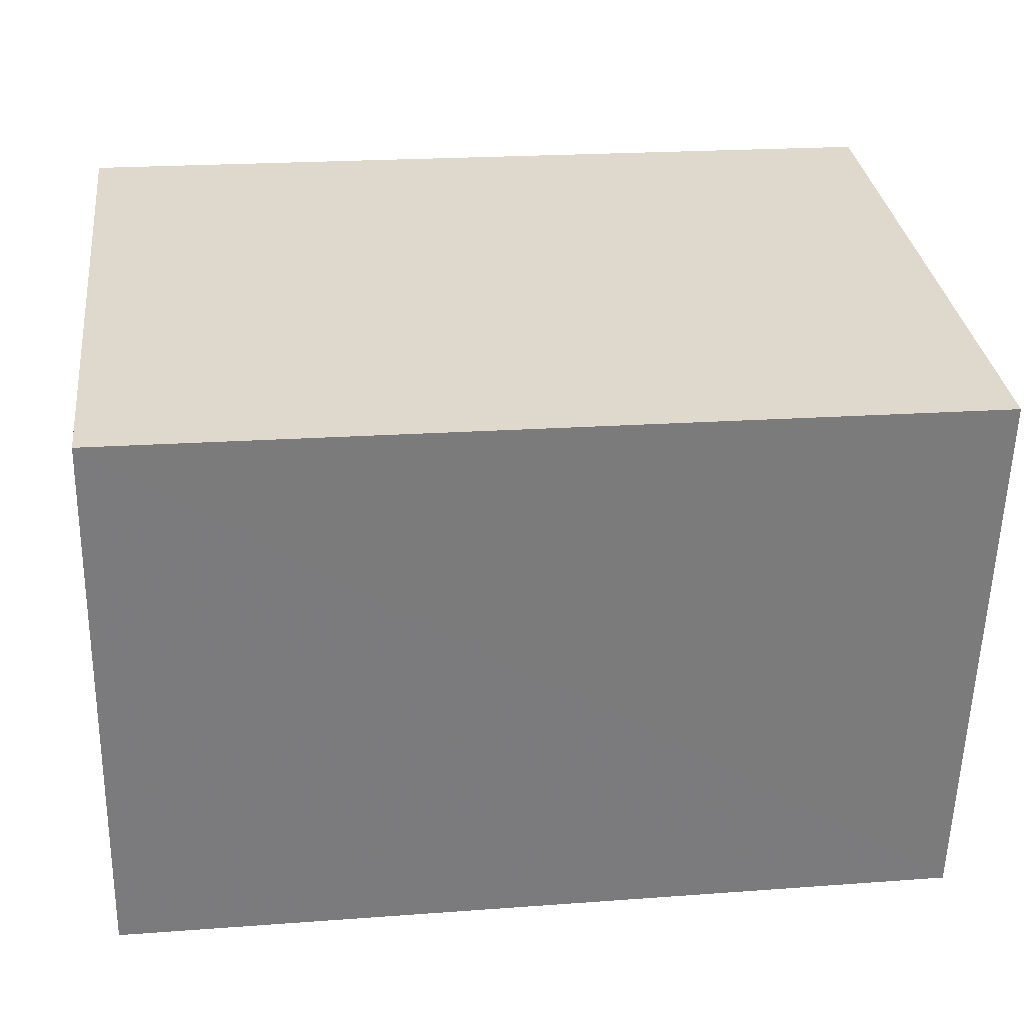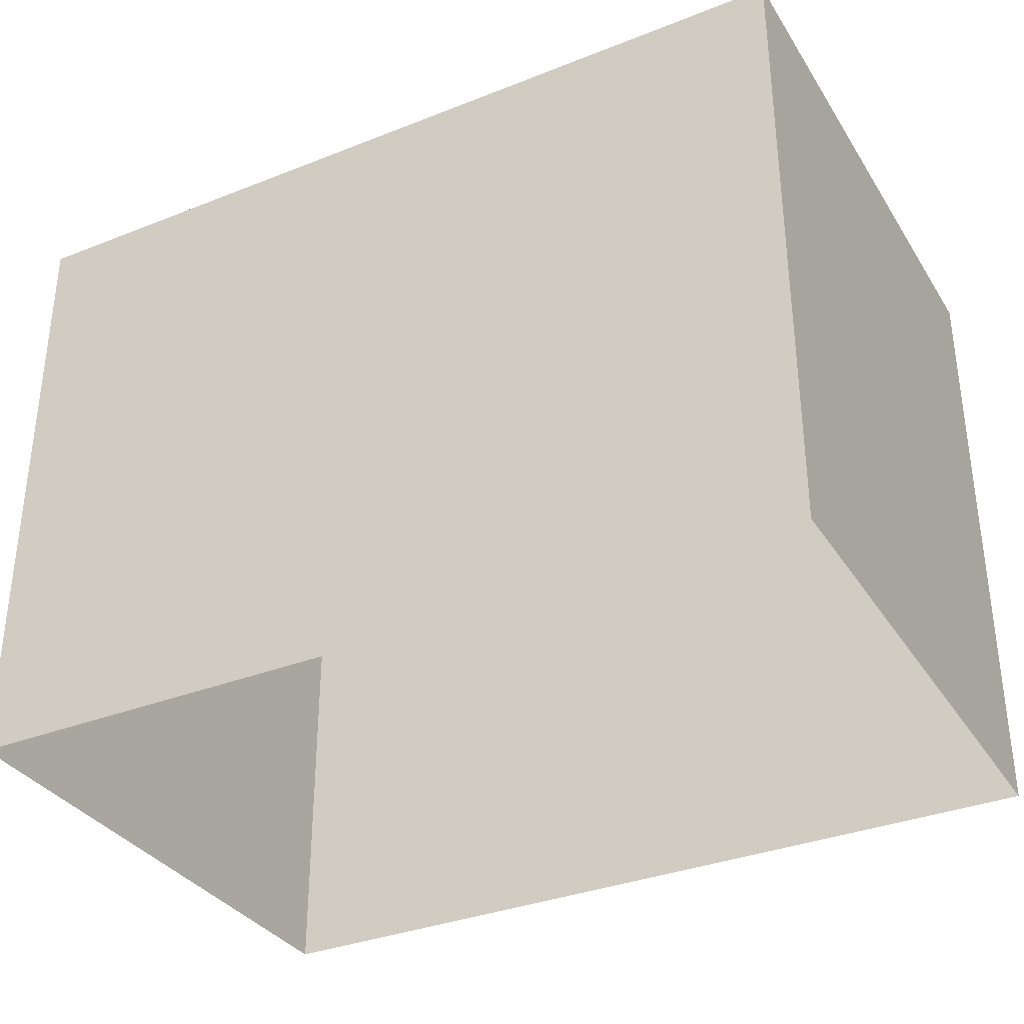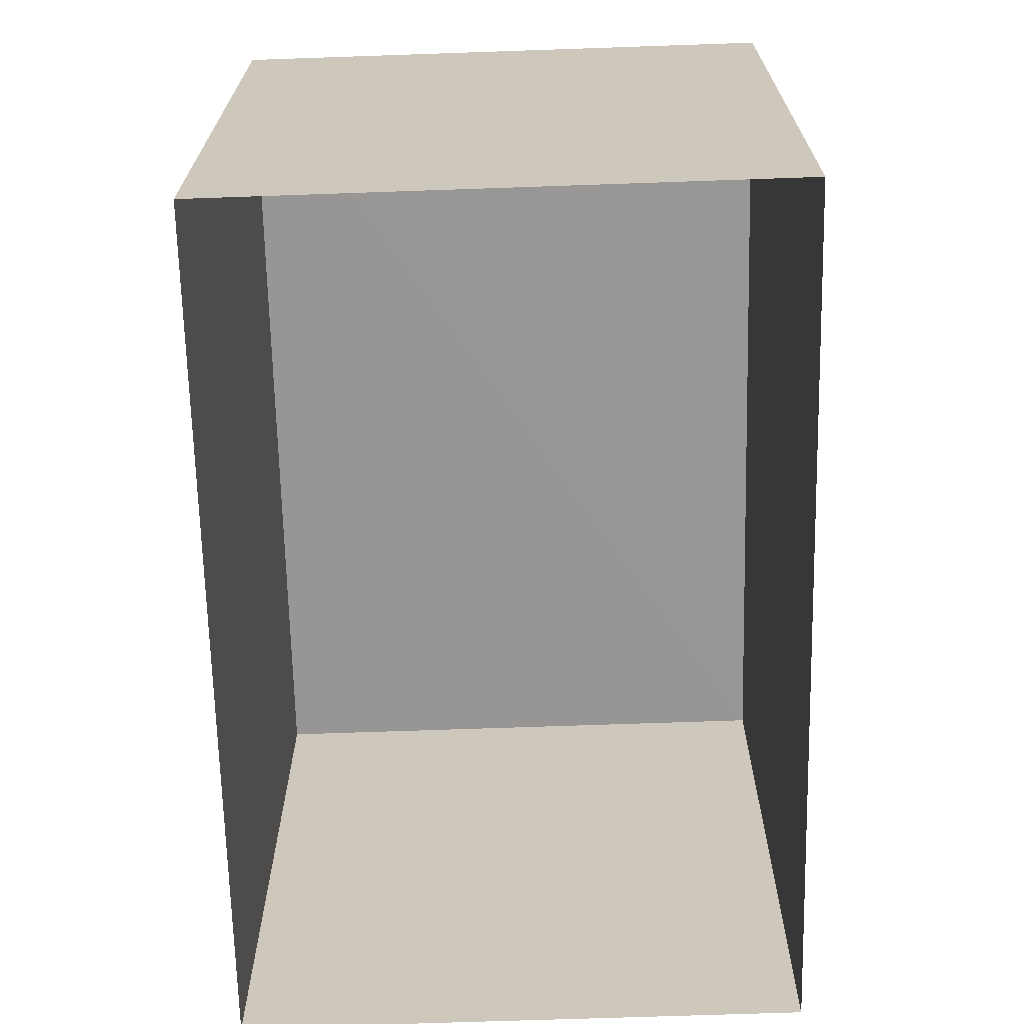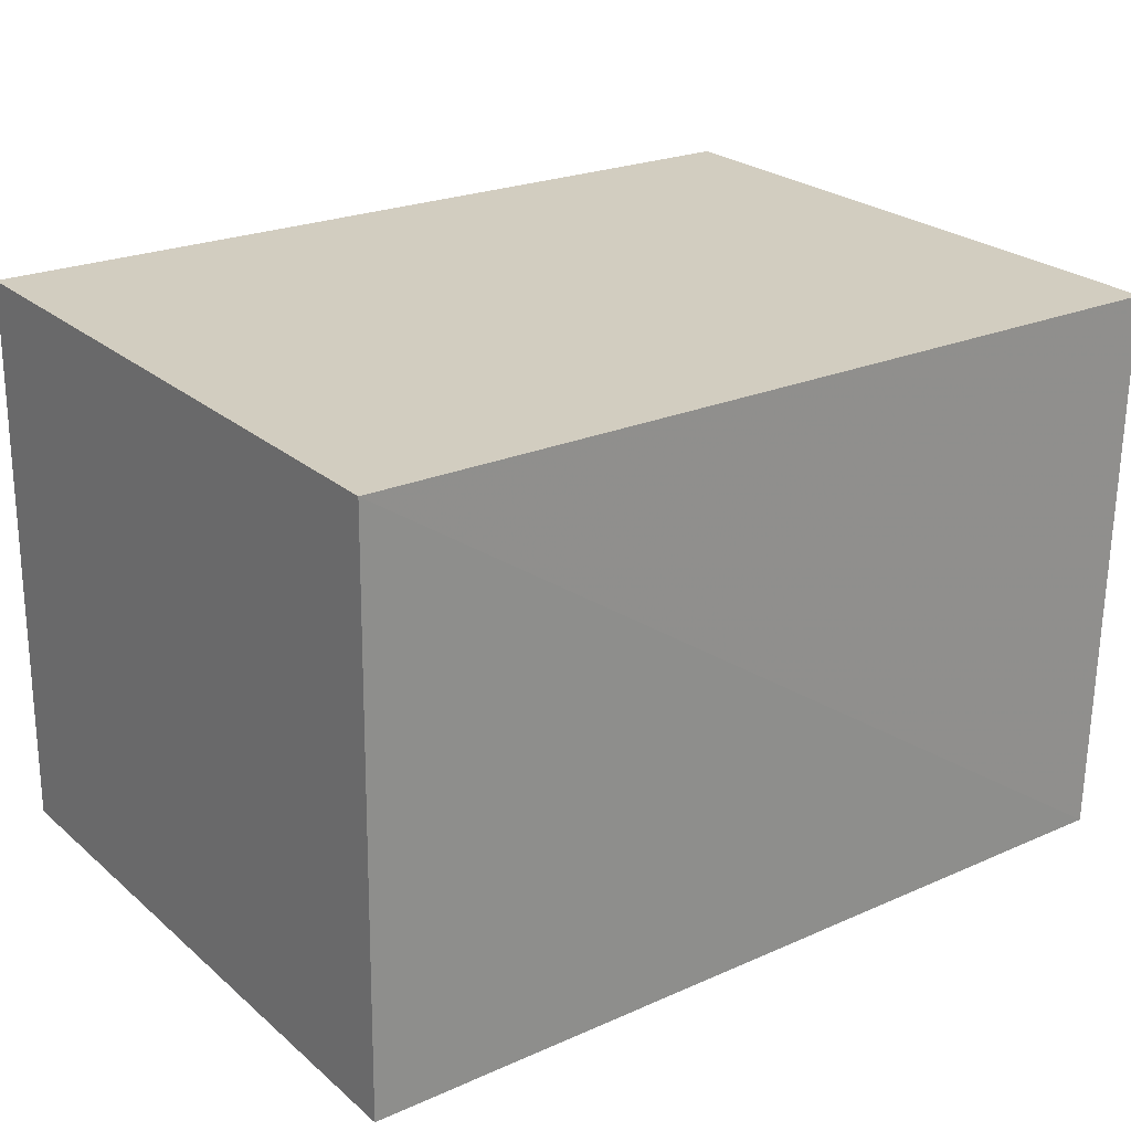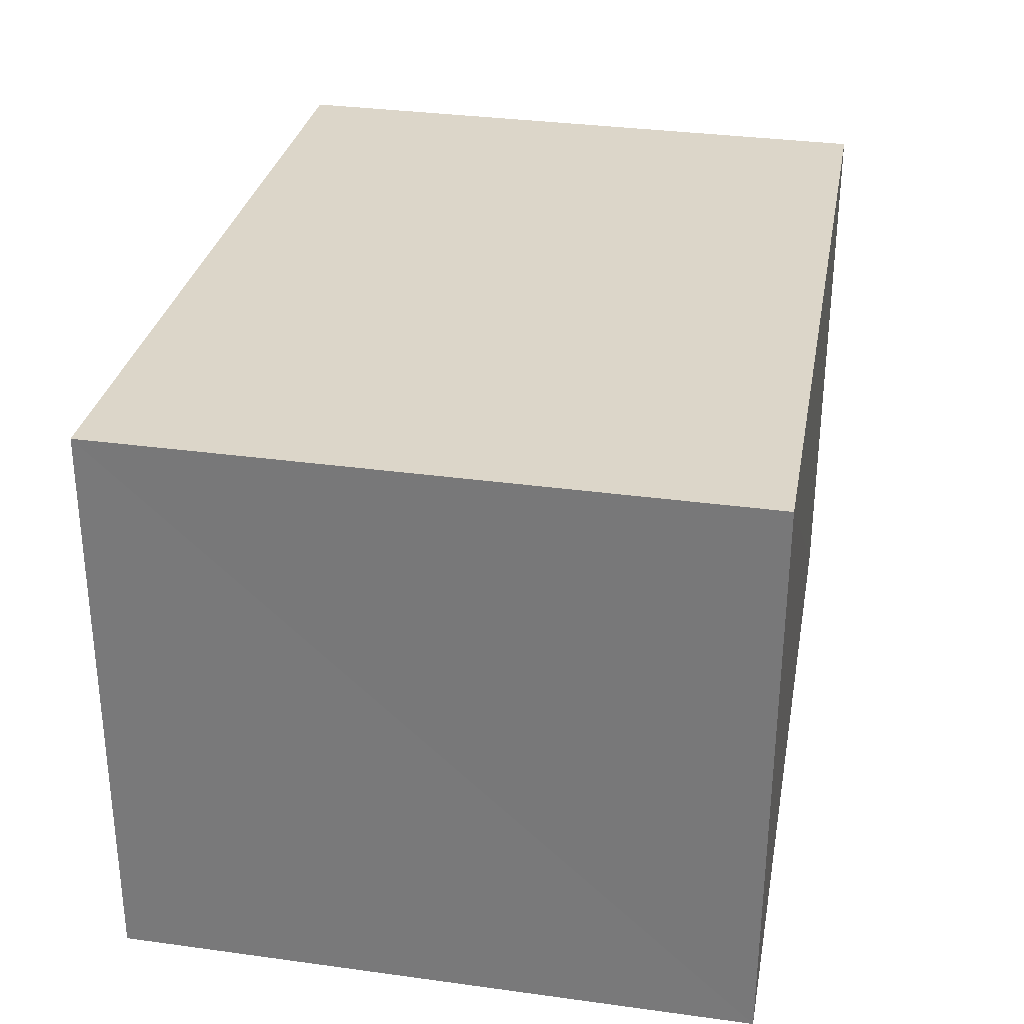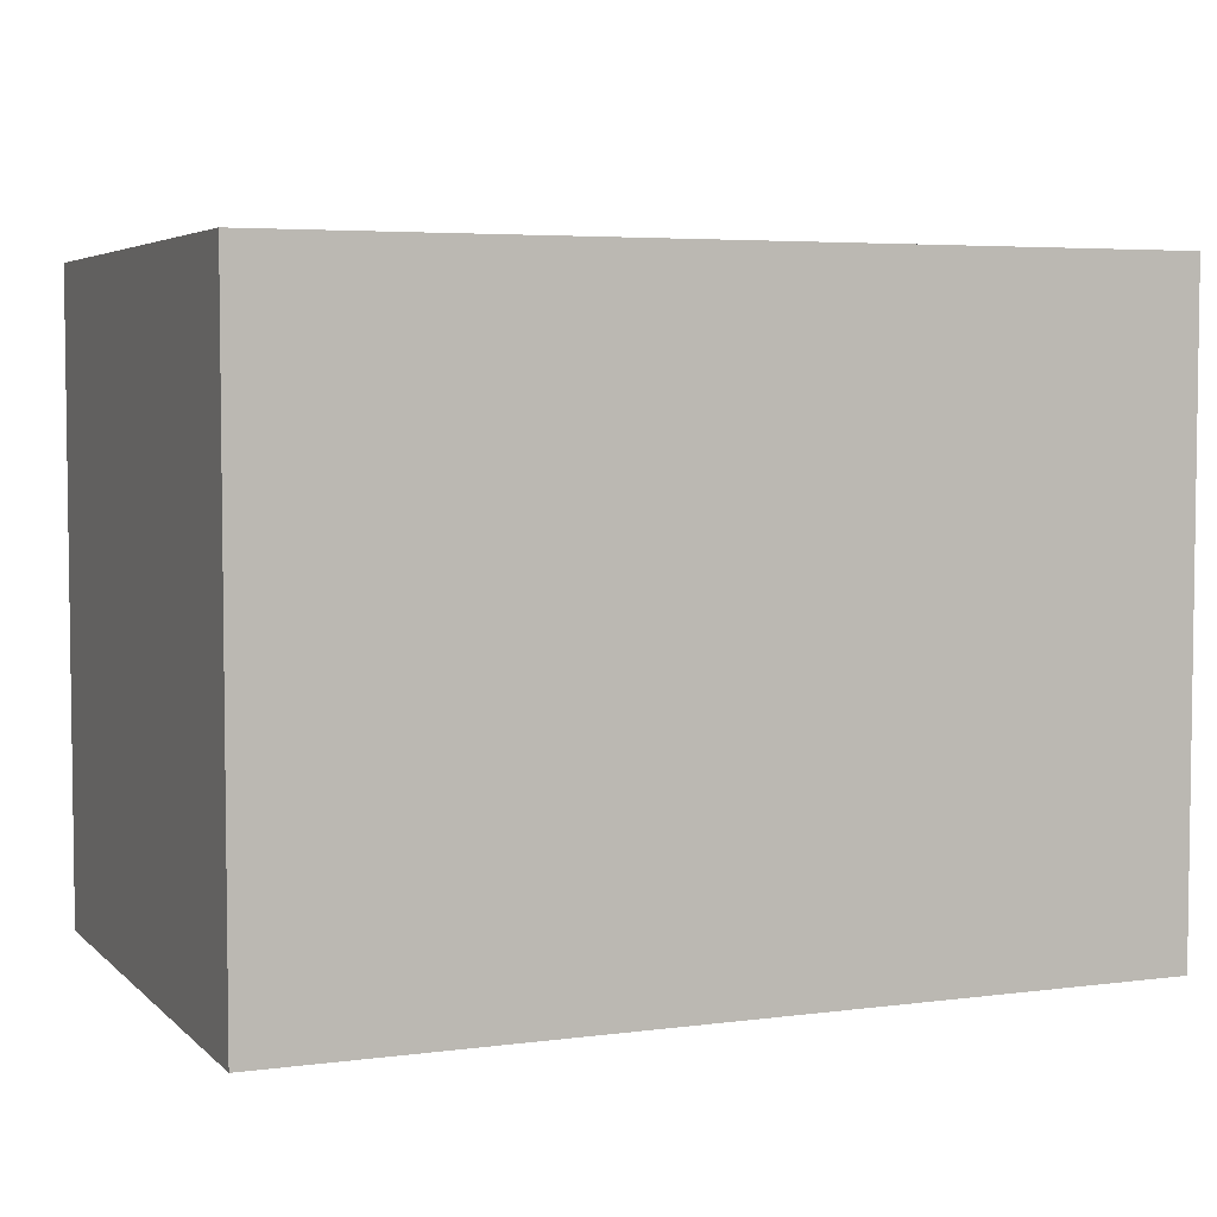
<metadata>
{"format":"obj","ext":"obj","renderer":"f3d","projection":"perspective","resolution":1024,"background":"white","views":[{"elev":31.9,"azim":-7.0,"up":"+Y"},{"elev":-34.2,"azim":-153.2,"up":"+Z"},{"elev":-67.9,"azim":90.2,"up":"+Z"},{"elev":25.1,"azim":-36.5,"up":"+Y"},{"elev":31.8,"azim":-79.7,"up":"+Y"},{"elev":4.7,"azim":156.0,"up":"+Z"}]}
</metadata>
<code>
v -3.732e+05 -1.037e+05 29.09
v -3.732e+05 -1.037e+05 29.09
v -3.732e+05 -1.037e+05 29.09
v -3.732e+05 -1.037e+05 29.09
v -3.732e+05 -1.037e+05 31.97
v -3.732e+05 -1.037e+05 31.97
v -3.732e+05 -1.037e+05 31.97
v -3.732e+05 -1.037e+05 31.97
f 1 2 3
f 1 4 2
f 5 6 7
f 5 8 6
f 5 3 2
f 5 7 3
f 8 4 1
f 6 8 1
f 8 2 4
f 8 5 2
f 6 1 3
f 7 6 3

</code>
